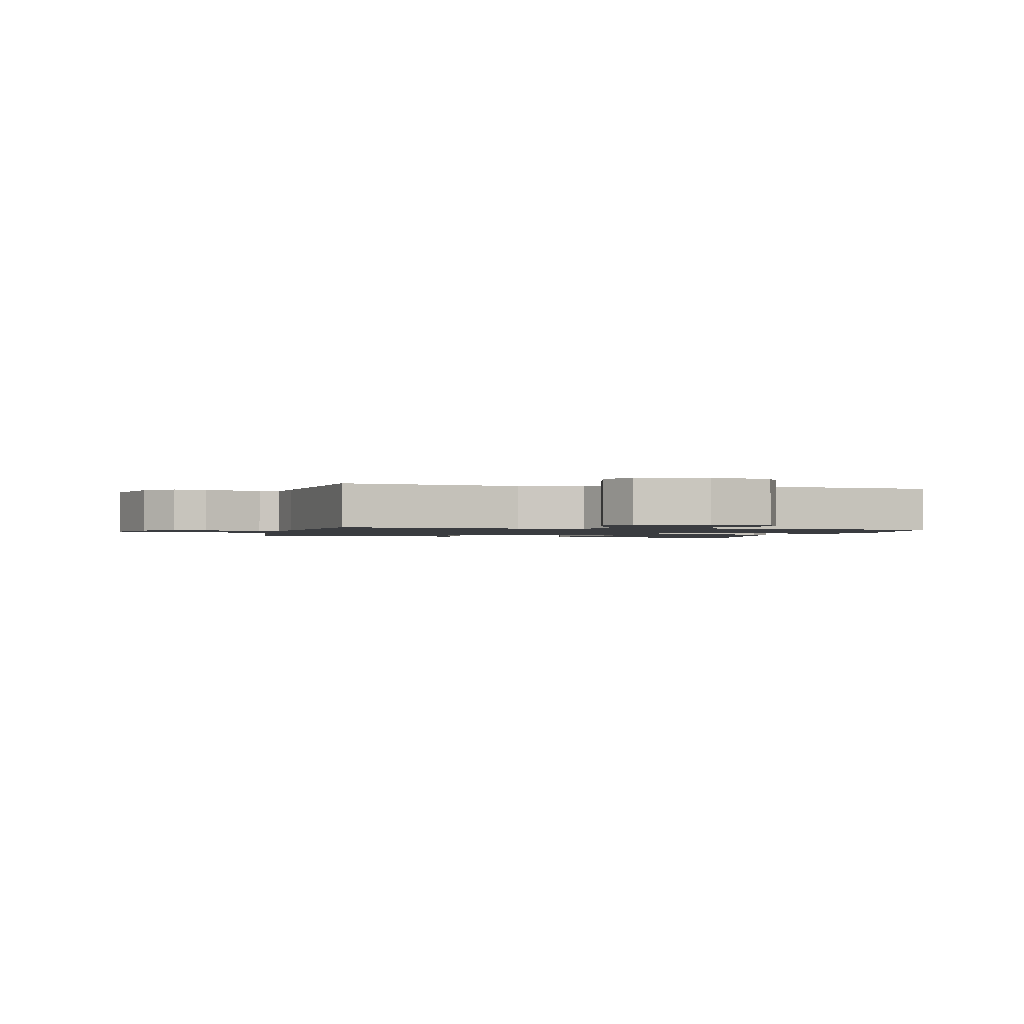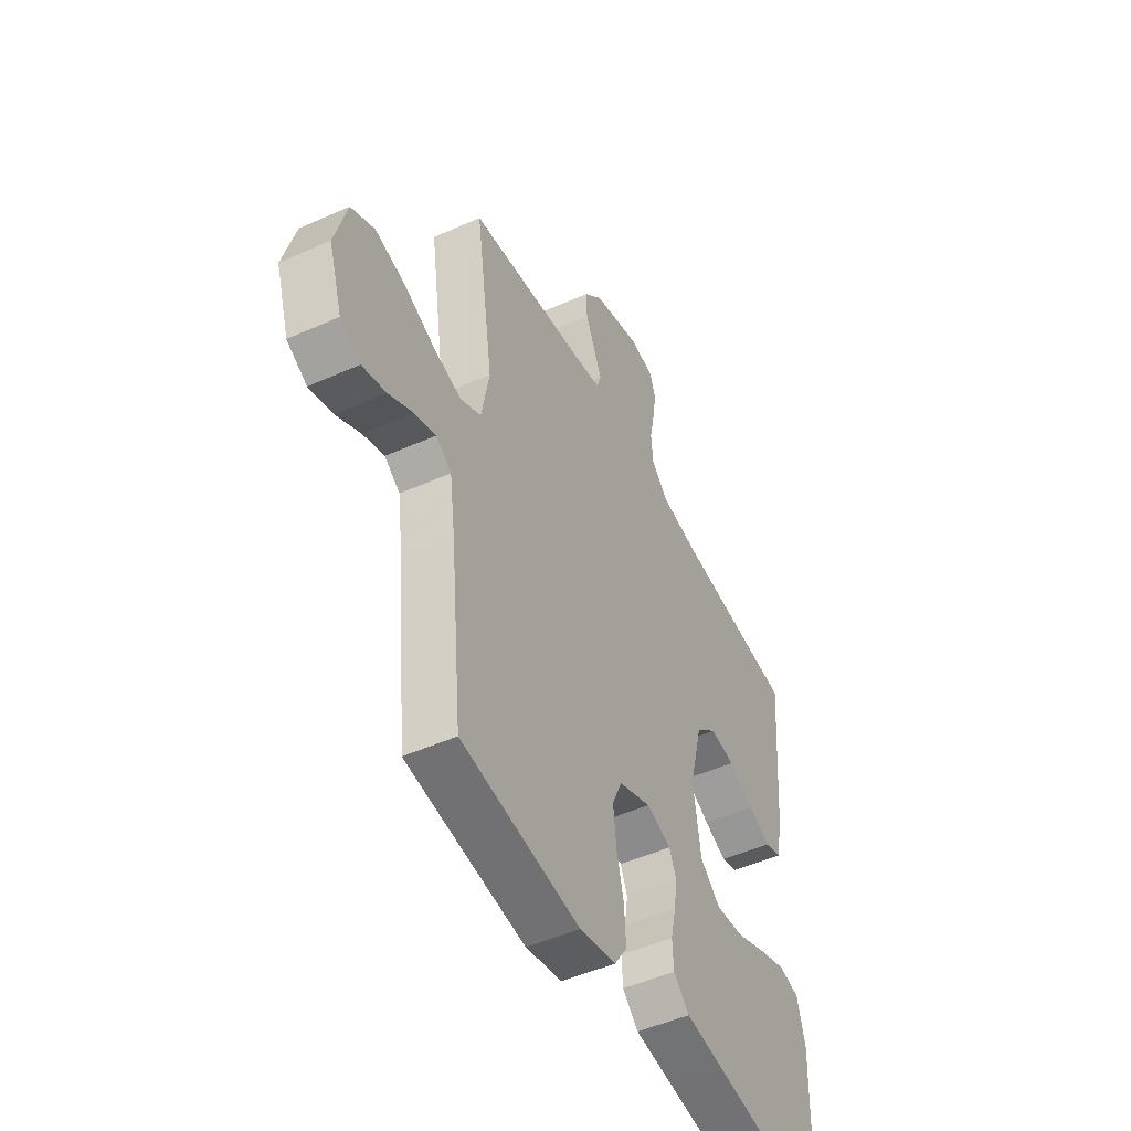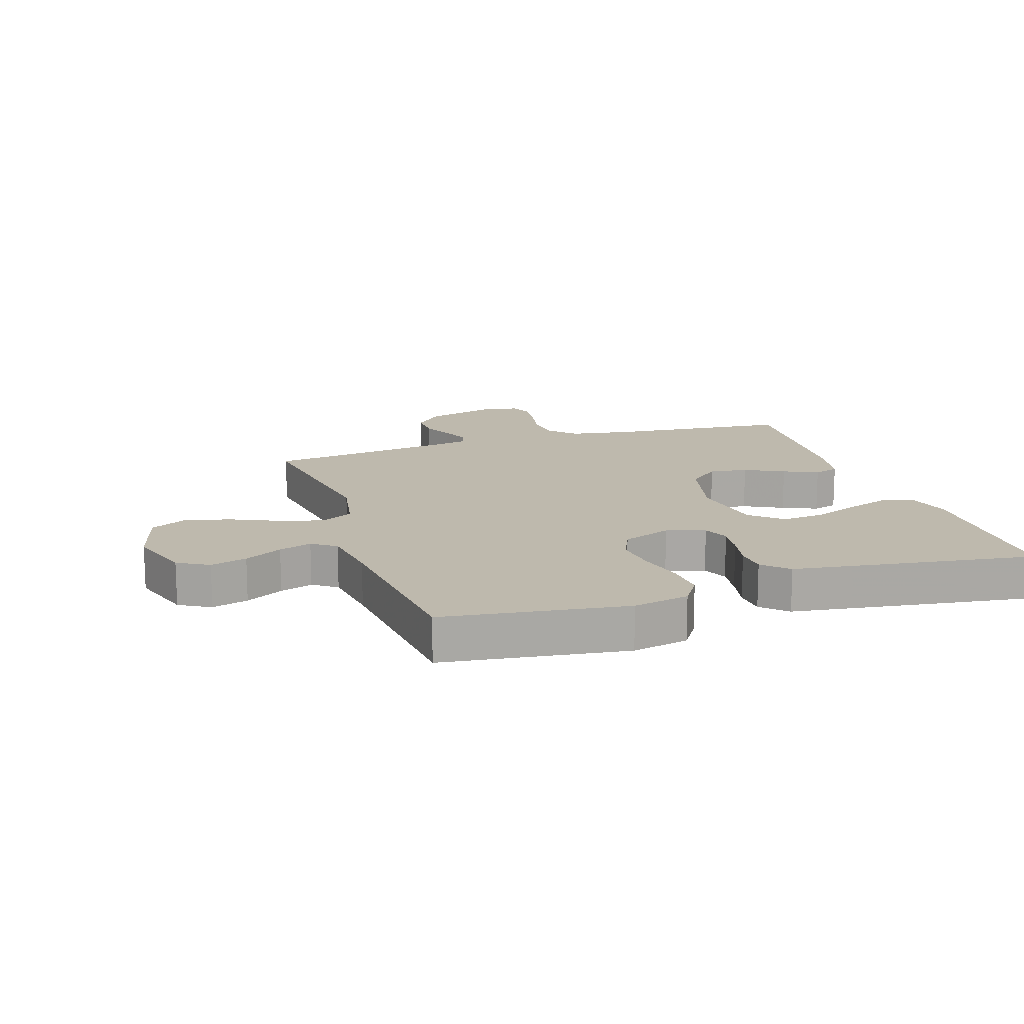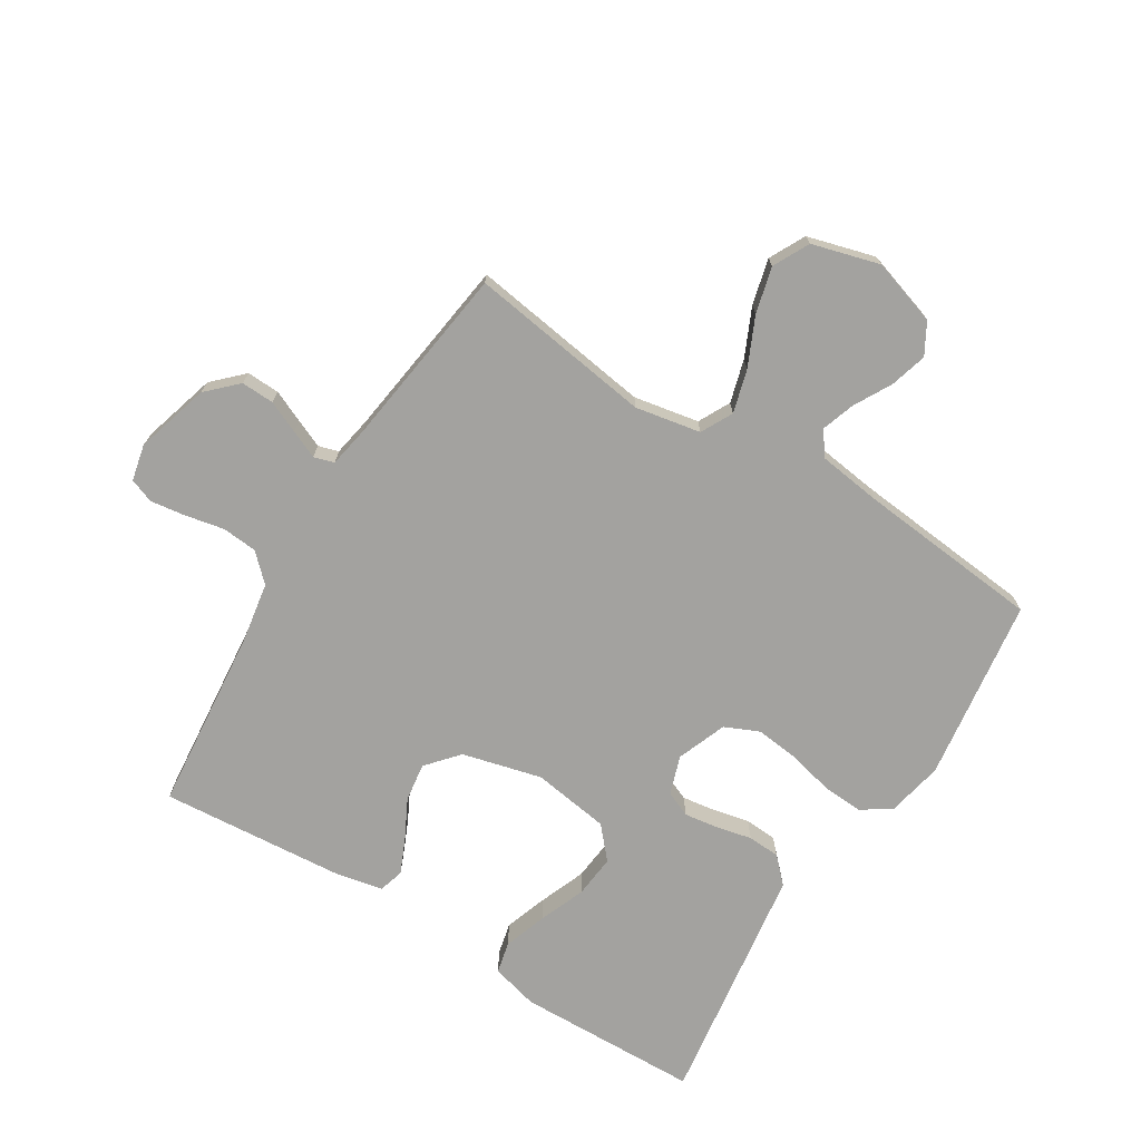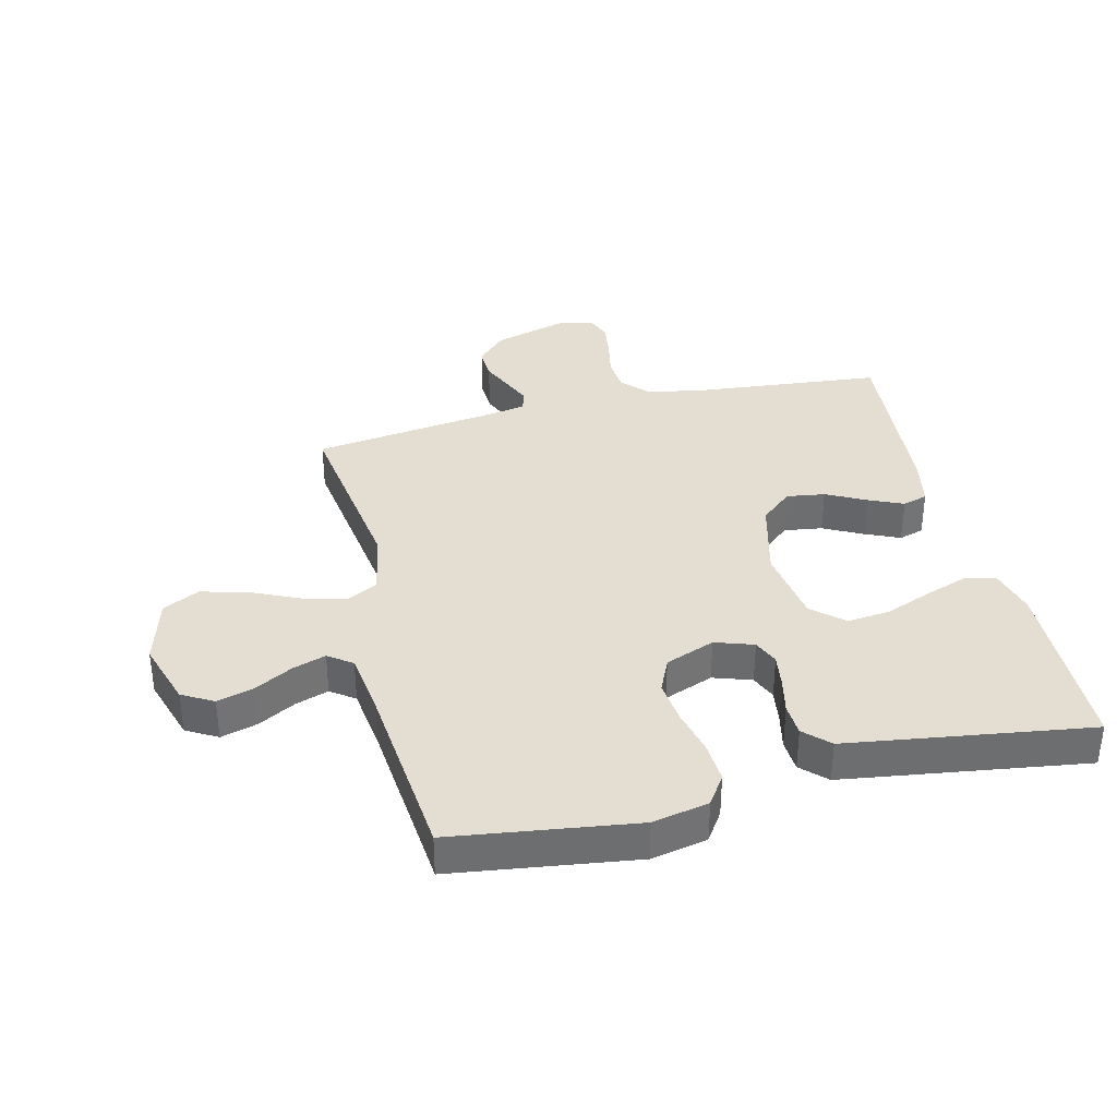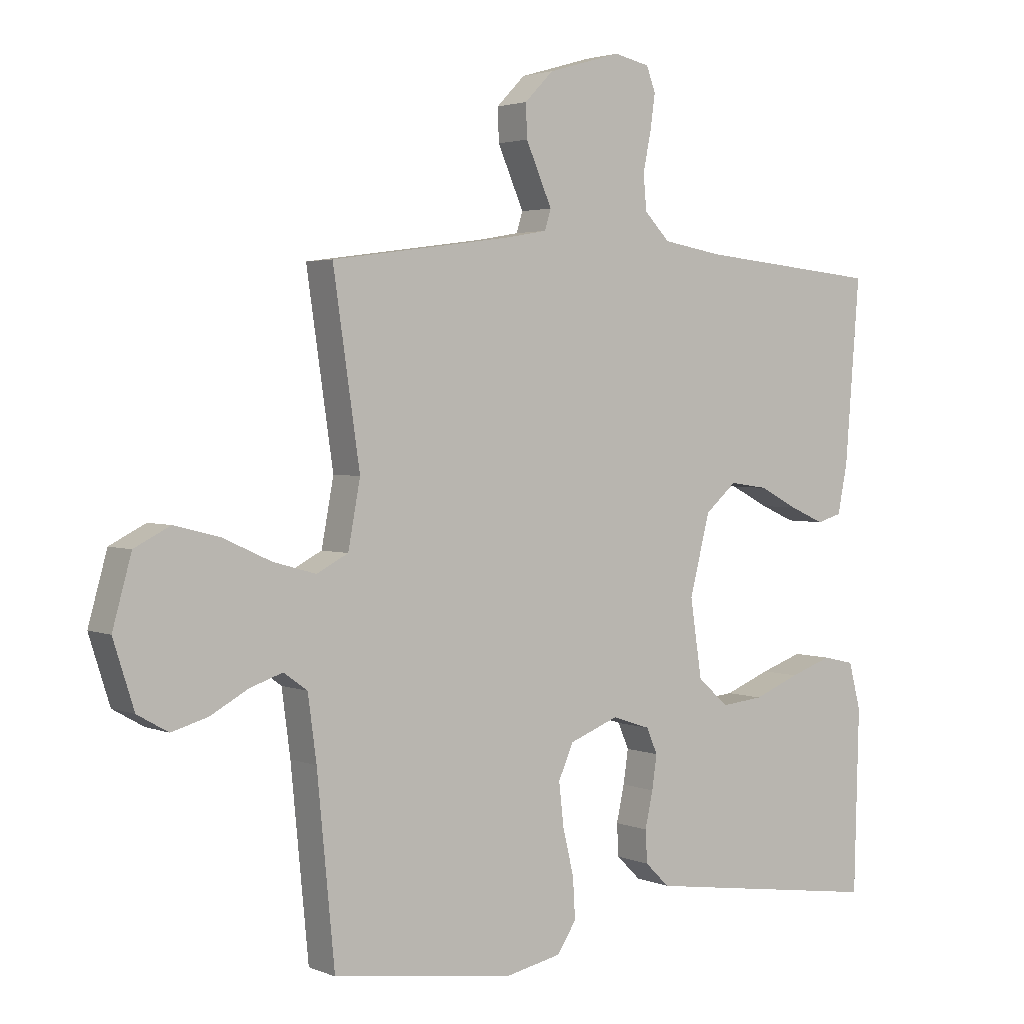
<metadata>
{"format":"obj","ext":"obj","renderer":"f3d","projection":"perspective","resolution":1024,"background":"white","views":[{"elev":-1.5,"azim":76.3,"up":"+Y"},{"elev":-48.8,"azim":116.5,"up":"+Z"},{"elev":15.2,"azim":161.8,"up":"+Y"},{"elev":-72.4,"azim":58.2,"up":"+Y"},{"elev":36.2,"azim":166.4,"up":"+Y"},{"elev":2.8,"azim":143.8,"up":"+Z"}]}
</metadata>
<code>
v 0.5 0.07 -0.5
v 0.2 0.07 -0.541
v 0.108 0.07 -0.522
v 0.076 0.07 -0.474
v 0.08 0.07 -0.407
v 0.098 0.07 -0.332
v 0.106 0.07 -0.261
v 0.081 0.07 -0.205
v 0 0.07 -0.174
v -0.063 0.07 -0.195
v -0.081 0.07 -0.237
v -0.073 0.07 -0.292
v -0.06 0.07 -0.351
v -0.063 0.07 -0.404
v -0.103 0.07 -0.443
v -0.2 0.07 -0.457
v -0.5 0.07 -0.5
v -0.508 0.07 -0.2
v -0.488 0.07 -0.123
v -0.436 0.07 -0.111
v -0.366 0.07 -0.135
v -0.29 0.07 -0.165
v -0.22 0.07 -0.172
v -0.169 0.07 -0.127
v -0.15 0.07 0
v -0.183 0.07 0.13
v -0.235 0.07 0.175
v -0.298 0.07 0.166
v -0.362 0.07 0.133
v -0.419 0.07 0.108
v -0.46 0.07 0.12
v -0.476 0.07 0.2
v -0.5 0.07 0.5
v -0.2 0.07 0.529
v -0.1 0.07 0.546
v -0.058 0.07 0.589
v -0.053 0.07 0.647
v -0.066 0.07 0.711
v -0.074 0.07 0.768
v -0.059 0.07 0.808
v 0 0.07 0.821
v 0.121 0.07 0.786
v 0.168 0.07 0.738
v 0.166 0.07 0.684
v 0.143 0.07 0.632
v 0.123 0.07 0.586
v 0.133 0.07 0.553
v 0.2 0.07 0.541
v 0.5 0.07 0.5
v 0.456 0.07 0.2
v 0.476 0.07 0.093
v 0.528 0.07 0.066
v 0.599 0.07 0.086
v 0.678 0.07 0.122
v 0.753 0.07 0.141
v 0.812 0.07 0.111
v 0.843 0.07 0
v 0.809 0.07 -0.107
v 0.758 0.07 -0.136
v 0.698 0.07 -0.119
v 0.636 0.07 -0.085
v 0.582 0.07 -0.067
v 0.543 0.07 -0.095
v 0.529 0.07 -0.2
v 0.5 0 -0.5
v 0.2 0 -0.541
v 0.108 0 -0.522
v 0.076 0 -0.474
v 0.08 0 -0.407
v 0.098 0 -0.332
v 0.106 0 -0.261
v 0.081 0 -0.205
v 0 0 -0.174
v -0.063 0 -0.195
v -0.081 0 -0.237
v -0.073 0 -0.292
v -0.06 0 -0.351
v -0.063 0 -0.404
v -0.103 0 -0.443
v -0.2 0 -0.457
v -0.5 0 -0.5
v -0.508 0 -0.2
v -0.488 0 -0.123
v -0.436 0 -0.111
v -0.366 0 -0.135
v -0.29 0 -0.165
v -0.22 0 -0.172
v -0.169 0 -0.127
v -0.15 0 0
v -0.183 0 0.13
v -0.235 0 0.175
v -0.298 0 0.166
v -0.362 0 0.133
v -0.419 0 0.108
v -0.46 0 0.12
v -0.476 0 0.2
v -0.5 0 0.5
v -0.2 0 0.529
v -0.1 0 0.546
v -0.058 0 0.589
v -0.053 0 0.647
v -0.066 0 0.711
v -0.074 0 0.768
v -0.059 0 0.808
v 0 0 0.821
v 0.121 0 0.786
v 0.168 0 0.738
v 0.166 0 0.684
v 0.143 0 0.632
v 0.123 0 0.586
v 0.133 0 0.553
v 0.2 0 0.541
v 0.5 0 0.5
v 0.456 0 0.2
v 0.476 0 0.093
v 0.528 0 0.066
v 0.599 0 0.086
v 0.678 0 0.122
v 0.753 0 0.141
v 0.812 0 0.111
v 0.843 0 0
v 0.809 0 -0.107
v 0.758 0 -0.136
v 0.698 0 -0.119
v 0.636 0 -0.085
v 0.582 0 -0.067
v 0.543 0 -0.095
v 0.529 0 -0.2
f 58 59 60 61
f 58 61 62
f 57 58 62
f 56 57 62
f 53 54 55 56
f 52 53 56 62
f 51 52 62 63
f 48 49 50
f 47 48 50 51
f 42 43 44 45
f 42 45 46
f 41 42 46
f 40 41 46 47
f 37 38 39 40
f 31 32 33 34
f 31 34 35
f 28 29 30 31
f 28 31 35 36
f 19 20 21 22
f 17 18 19 22
f 17 22 23
f 16 17 23 24
f 12 13 14 15
f 11 12 15 16
f 10 11 16 24
f 3 4 5 6
f 3 6 7
f 64 1 2 3
f 64 3 7
f 63 64 7 8
f 51 63 8 9
f 37 40 47 51
f 36 37 51 9
f 27 28 36
f 26 27 36
f 25 26 36 9
f 9 10 24 25
f 125 124 123 122
f 126 125 122
f 126 122 121
f 126 121 120
f 120 119 118 117
f 126 120 117 116
f 127 126 116 115
f 114 113 112
f 115 114 112 111
f 109 108 107 106
f 110 109 106
f 110 106 105
f 111 110 105 104
f 104 103 102 101
f 98 97 96 95
f 99 98 95
f 95 94 93 92
f 100 99 95 92
f 86 85 84 83
f 86 83 82 81
f 87 86 81
f 88 87 81 80
f 79 78 77 76
f 80 79 76 75
f 88 80 75 74
f 70 69 68 67
f 71 70 67
f 67 66 65 128
f 71 67 128
f 72 71 128 127
f 73 72 127 115
f 115 111 104 101
f 73 115 101 100
f 100 92 91
f 100 91 90
f 73 100 90 89
f 89 88 74 73
f 1 65 66 2
f 2 66 67 3
f 3 67 68 4
f 4 68 69 5
f 5 69 70 6
f 6 70 71 7
f 7 71 72 8
f 8 72 73 9
f 9 73 74 10
f 10 74 75 11
f 11 75 76 12
f 12 76 77 13
f 13 77 78 14
f 14 78 79 15
f 15 79 80 16
f 16 80 81 17
f 17 81 82 18
f 18 82 83 19
f 19 83 84 20
f 20 84 85 21
f 21 85 86 22
f 22 86 87 23
f 23 87 88 24
f 24 88 89 25
f 25 89 90 26
f 26 90 91 27
f 27 91 92 28
f 28 92 93 29
f 29 93 94 30
f 30 94 95 31
f 31 95 96 32
f 32 96 97 33
f 33 97 98 34
f 34 98 99 35
f 35 99 100 36
f 36 100 101 37
f 37 101 102 38
f 38 102 103 39
f 39 103 104 40
f 40 104 105 41
f 41 105 106 42
f 42 106 107 43
f 43 107 108 44
f 44 108 109 45
f 45 109 110 46
f 46 110 111 47
f 47 111 112 48
f 48 112 113 49
f 49 113 114 50
f 50 114 115 51
f 51 115 116 52
f 52 116 117 53
f 53 117 118 54
f 54 118 119 55
f 55 119 120 56
f 56 120 121 57
f 57 121 122 58
f 58 122 123 59
f 59 123 124 60
f 60 124 125 61
f 61 125 126 62
f 62 126 127 63
f 63 127 128 64
f 64 128 65 1

</code>
